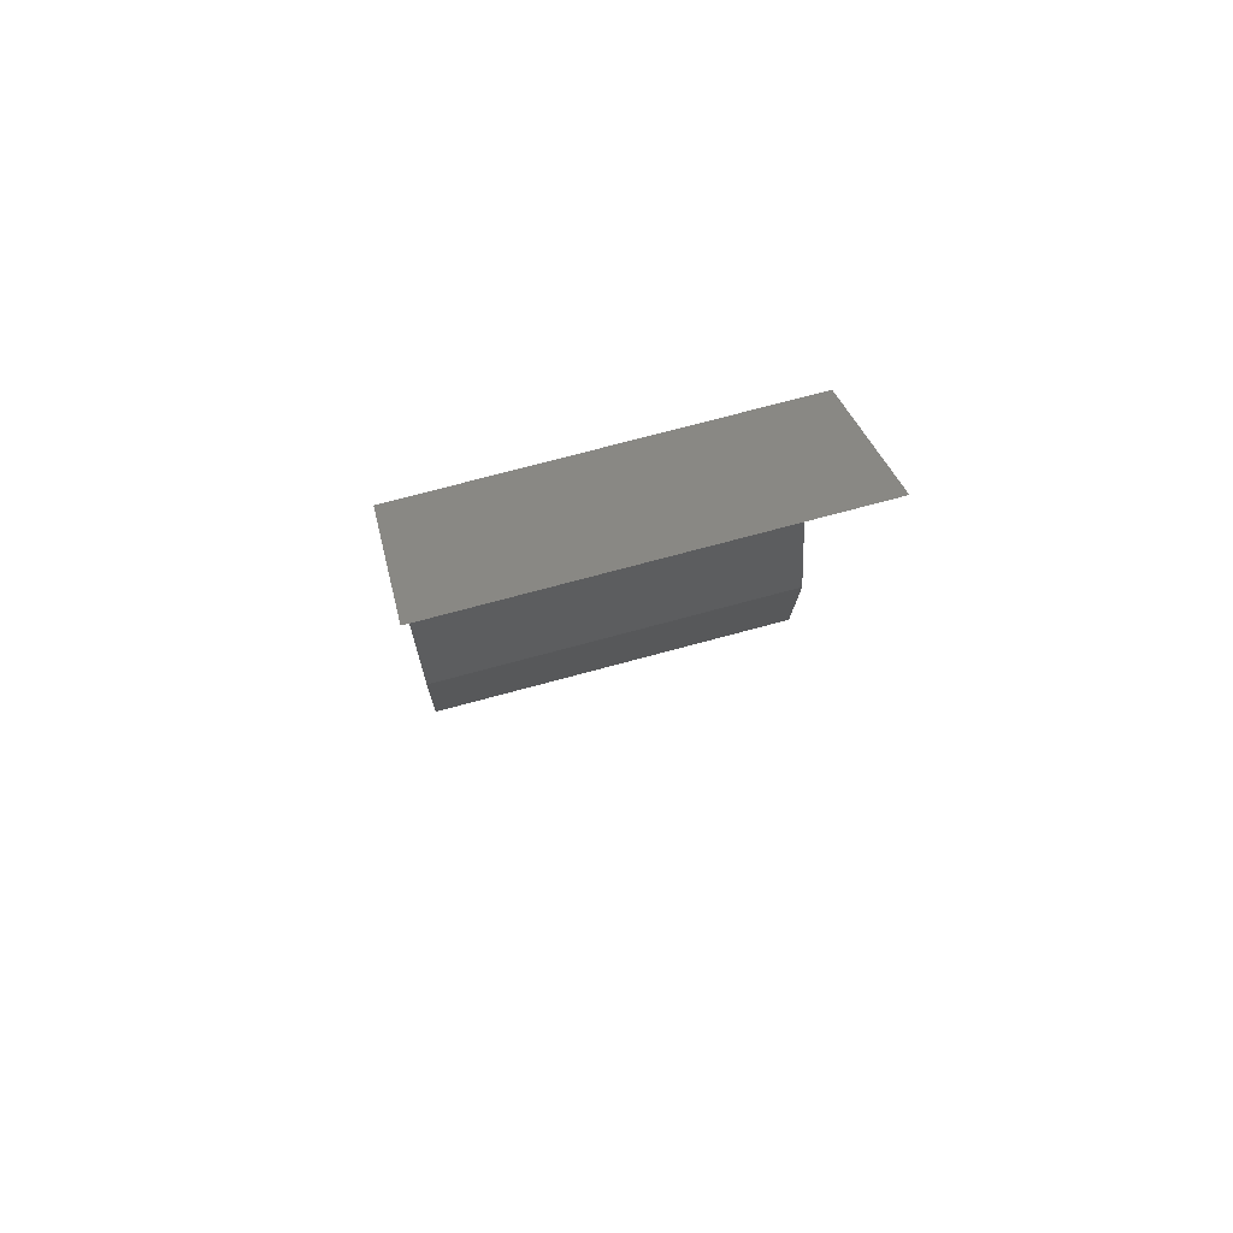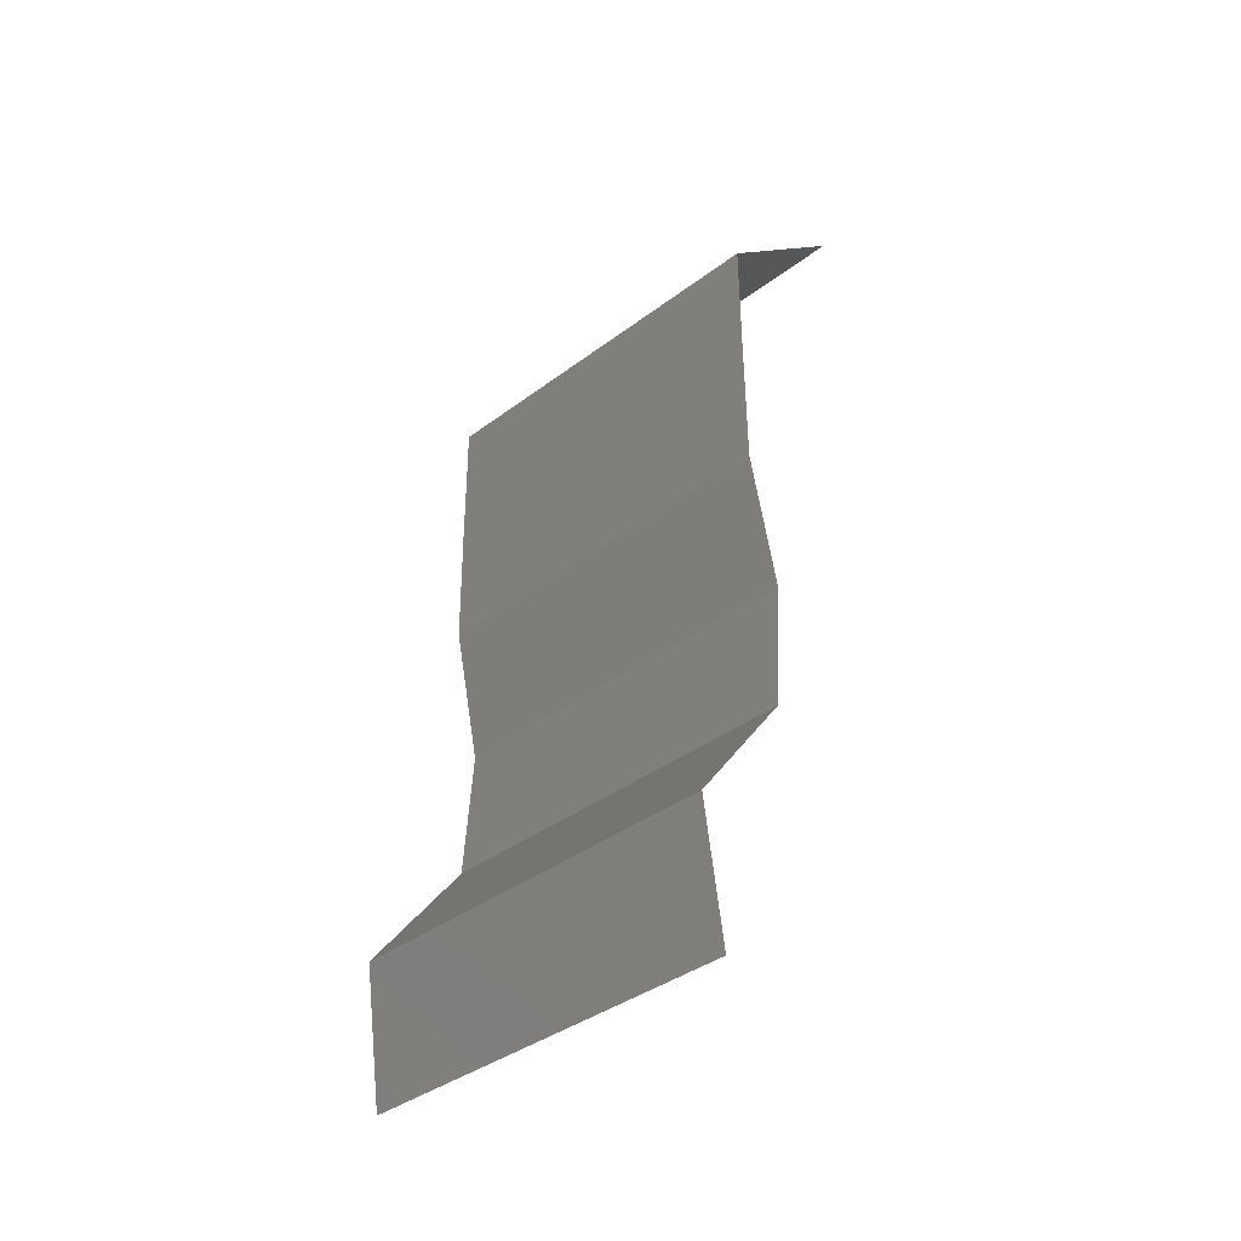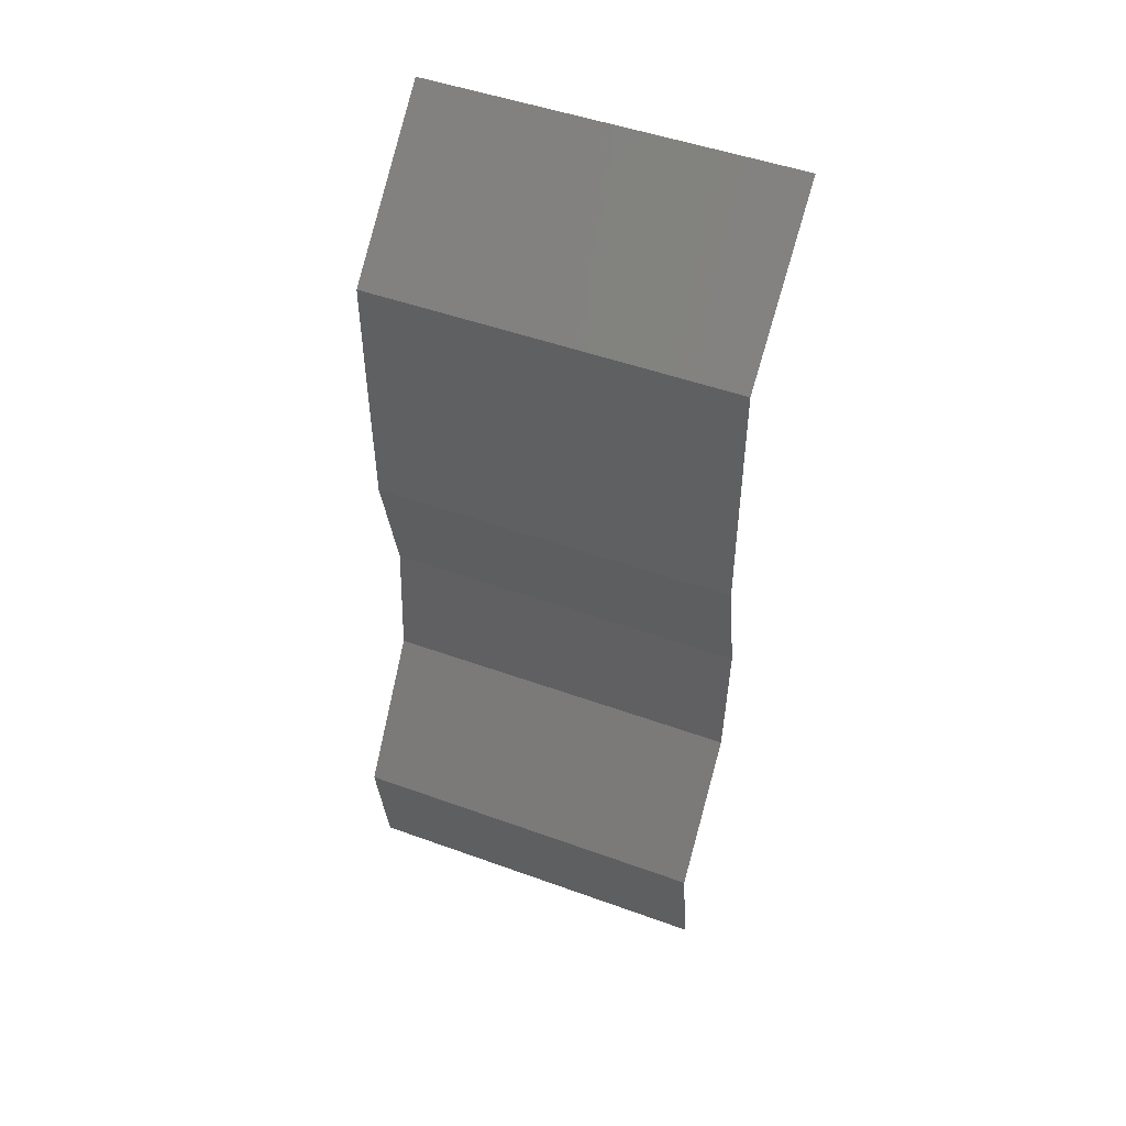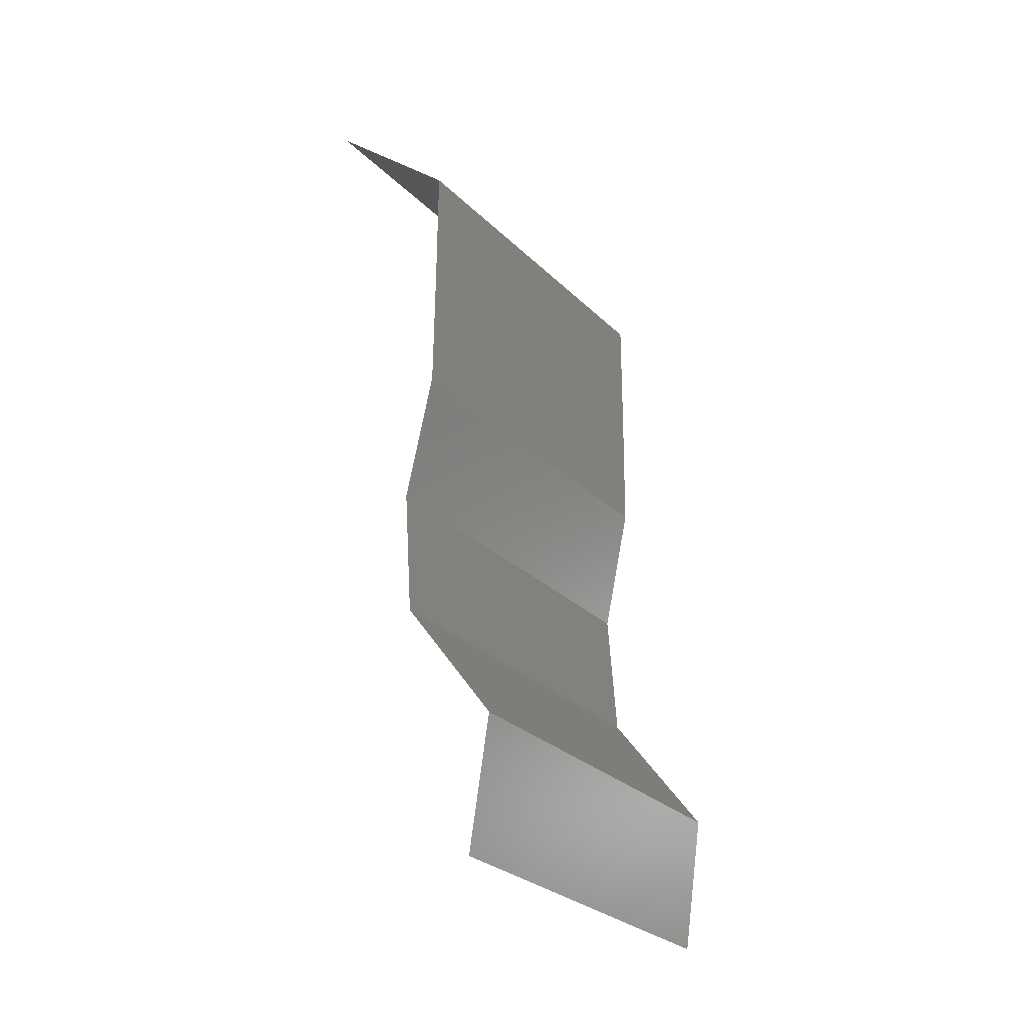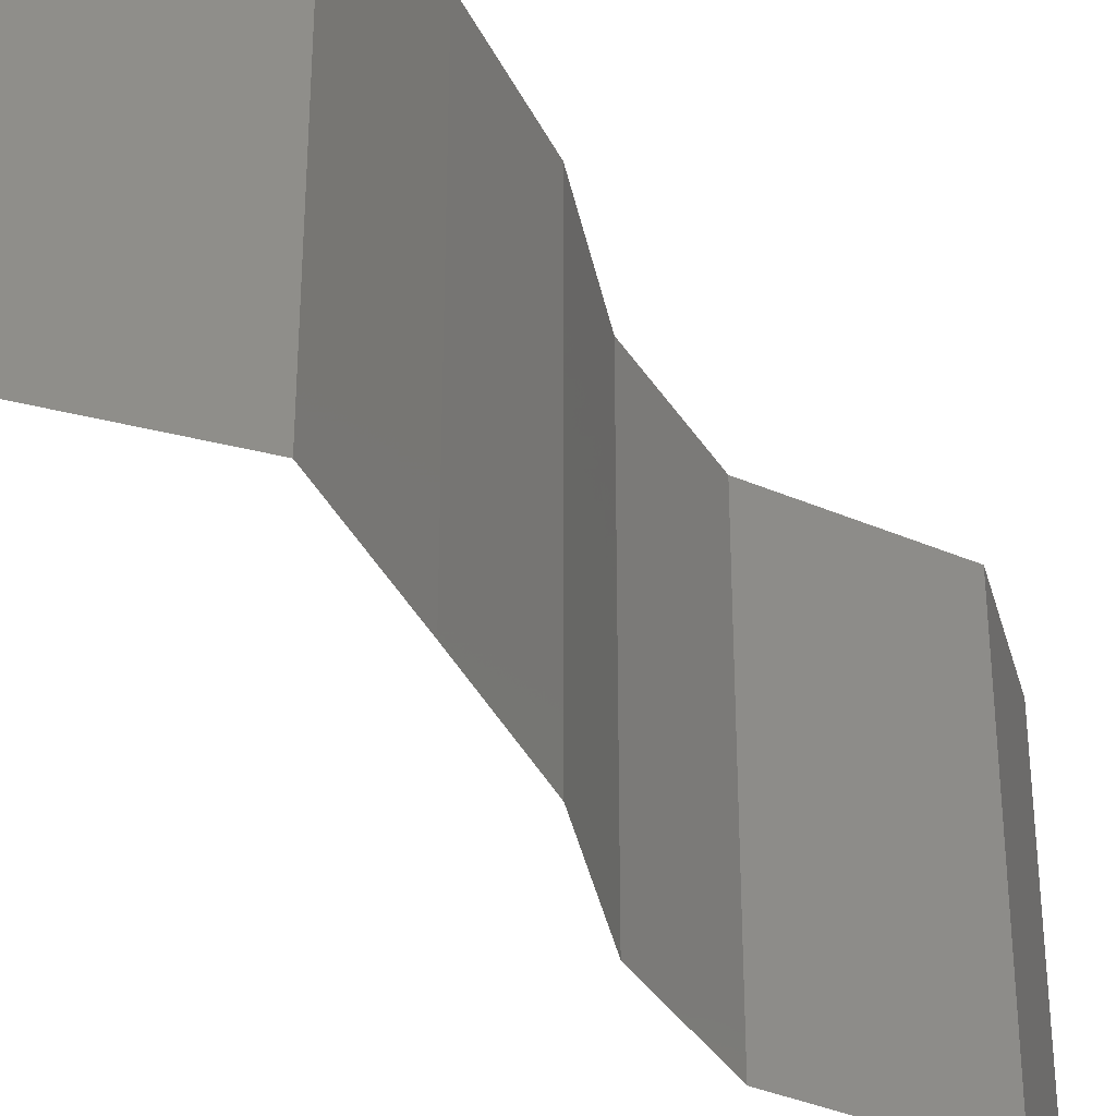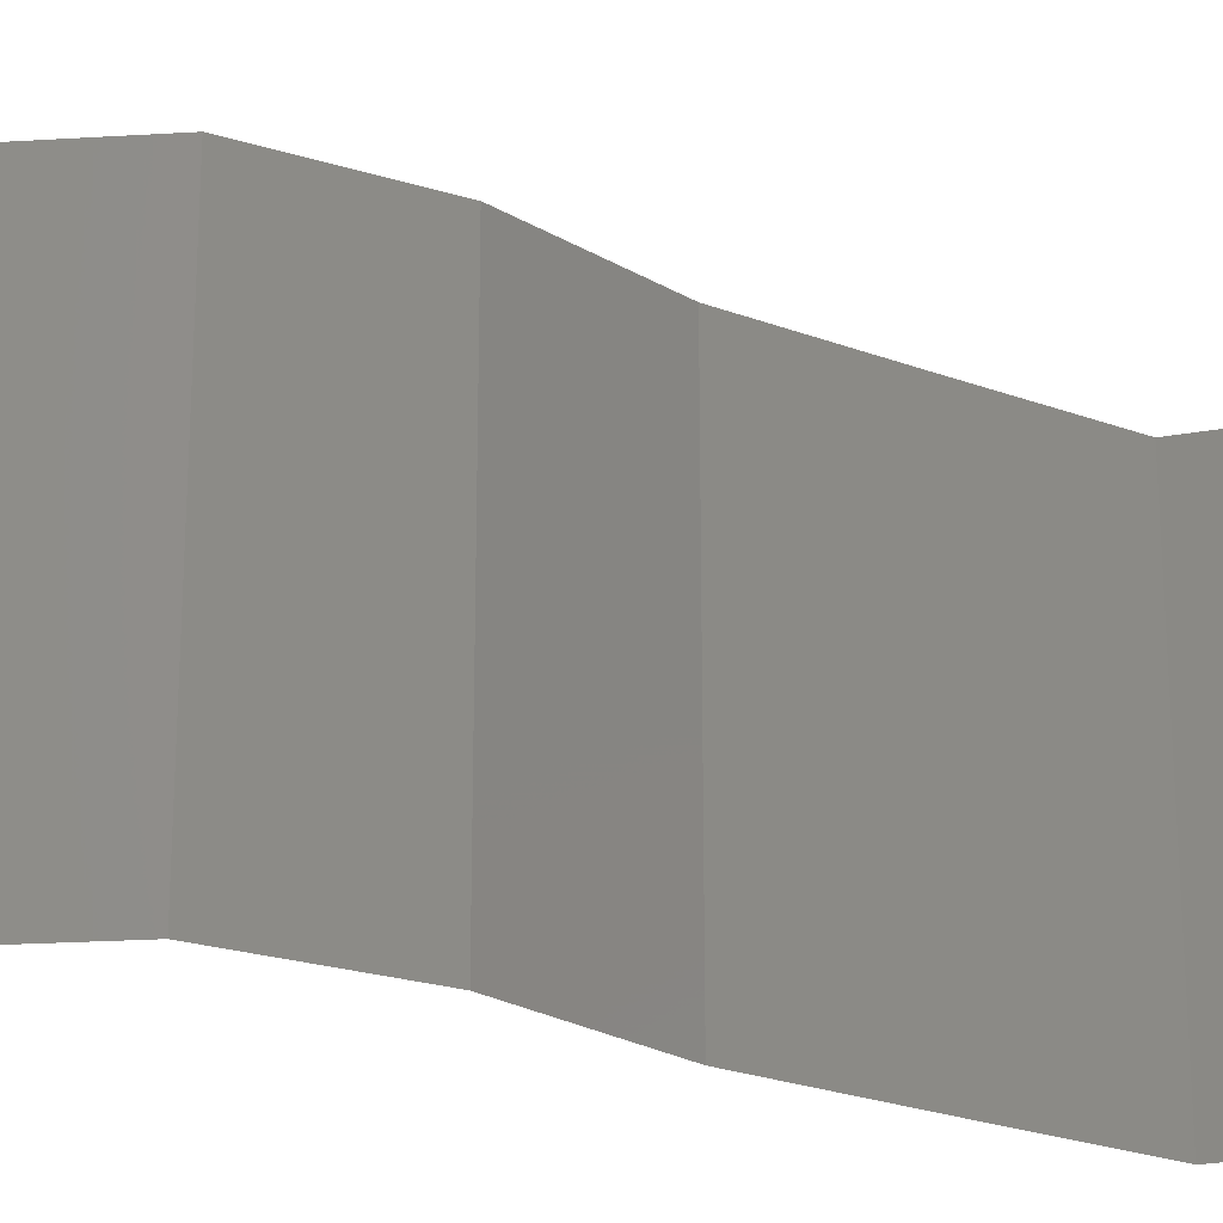
<metadata>
{"format":"stl","ext":"stl","renderer":"f3d","projection":"perspective","resolution":1024,"background":"white","views":[{"elev":72.3,"azim":74.8,"up":"+Y"},{"elev":-39.1,"azim":-47.0,"up":"+Y"},{"elev":49.0,"azim":-68.1,"up":"+Y"},{"elev":-29.4,"azim":-143.8,"up":"+Y"},{"elev":-36.4,"azim":-156.1,"up":"+Z"},{"elev":-24.7,"azim":59.1,"up":"+Z"}]}
</metadata>
<code>
# stl→obj: 38 verts, 56 faces
v 0.02388 0.04994 0.02
v 0.03166 0.05707 0.02
v 0.02777 0.0535 0.01451
v 0.03166 0.05707 0
v 0.02388 0.04994 0
v 0.02777 0.0535 0.005521
v 0.03166 0.05707 0.01
v 0.02388 0.04994 0.01
v 0.02392 0.0428 0.01
v 0.0239 0.04637 0.005
v 0.0239 0.04637 0.015
v 0.02392 0.0428 0
v 0.02392 0.0428 0.02
v 0.02401 0.03567 0.01
v 0.02396 0.03924 0.005
v 0.02401 0.03567 0.02
v 0.02396 0.03924 0.015
v 0.02401 0.03567 0
v 0.02562 0.02853 0
v 0.02481 0.0321 0.005
v 0.02562 0.02853 0.02
v 0.02481 0.0321 0.015
v 0.02562 0.02853 0.01
v 0.02511 0.0214 0.01
v 0.02537 0.02497 0.015
v 0.02537 0.02497 0.005
v 0.02511 0.0214 0.02
v 0.02511 0.0214 0
v 0.02247 0.01783 0.015
v 0.01982 0.01427 0
v 0.01982 0.01427 0.01
v 0.02247 0.01783 0.005
v 0.01982 0.01427 0.02
v 0.02097 0.007134 0.01
v 0.0204 0.0107 0.015
v 0.0204 0.0107 0.005
v 0.02097 0.007134 0
v 0.02097 0.007134 0.02
f 1 2 3
f 4 5 6
f 7 6 3
f 6 8 3
f 2 7 3
f 5 8 6
f 7 4 6
f 8 1 3
f 9 8 10
f 8 9 11
f 5 12 10
f 13 1 11
f 8 5 10
f 1 8 11
f 12 9 10
f 9 13 11
f 14 9 15
f 16 13 17
f 9 14 17
f 12 18 15
f 9 12 15
f 13 9 17
f 18 14 15
f 14 16 17
f 18 19 20
f 21 16 22
f 14 23 22
f 23 14 20
f 14 18 20
f 16 14 22
f 19 23 20
f 23 21 22
f 23 24 25
f 24 23 26
f 27 21 25
f 19 28 26
f 23 19 26
f 21 23 25
f 28 24 26
f 24 27 25
f 27 24 29
f 30 31 32
f 24 28 32
f 31 33 29
f 31 24 32
f 24 31 29
f 28 30 32
f 33 27 29
f 31 34 35
f 34 31 36
f 30 37 36
f 38 33 35
f 31 30 36
f 33 31 35
f 37 34 36
f 34 38 35

</code>
